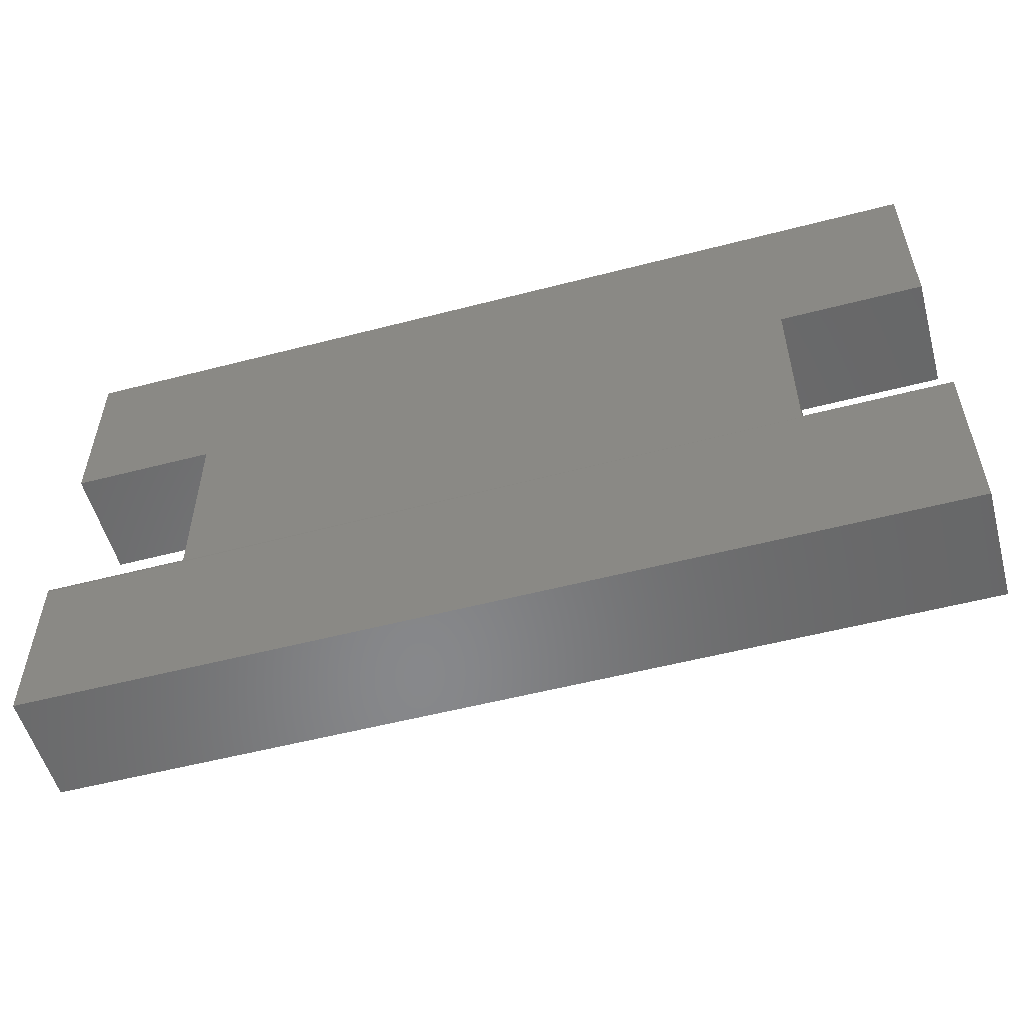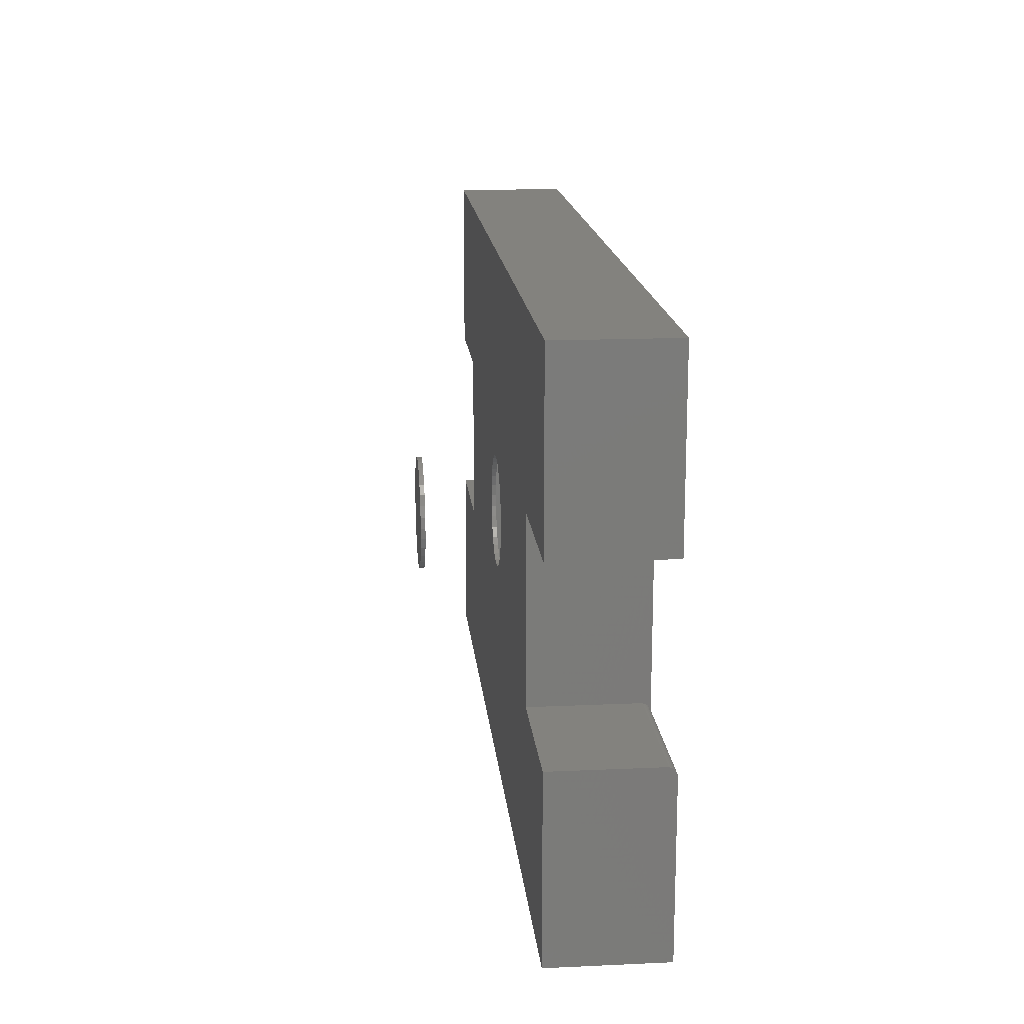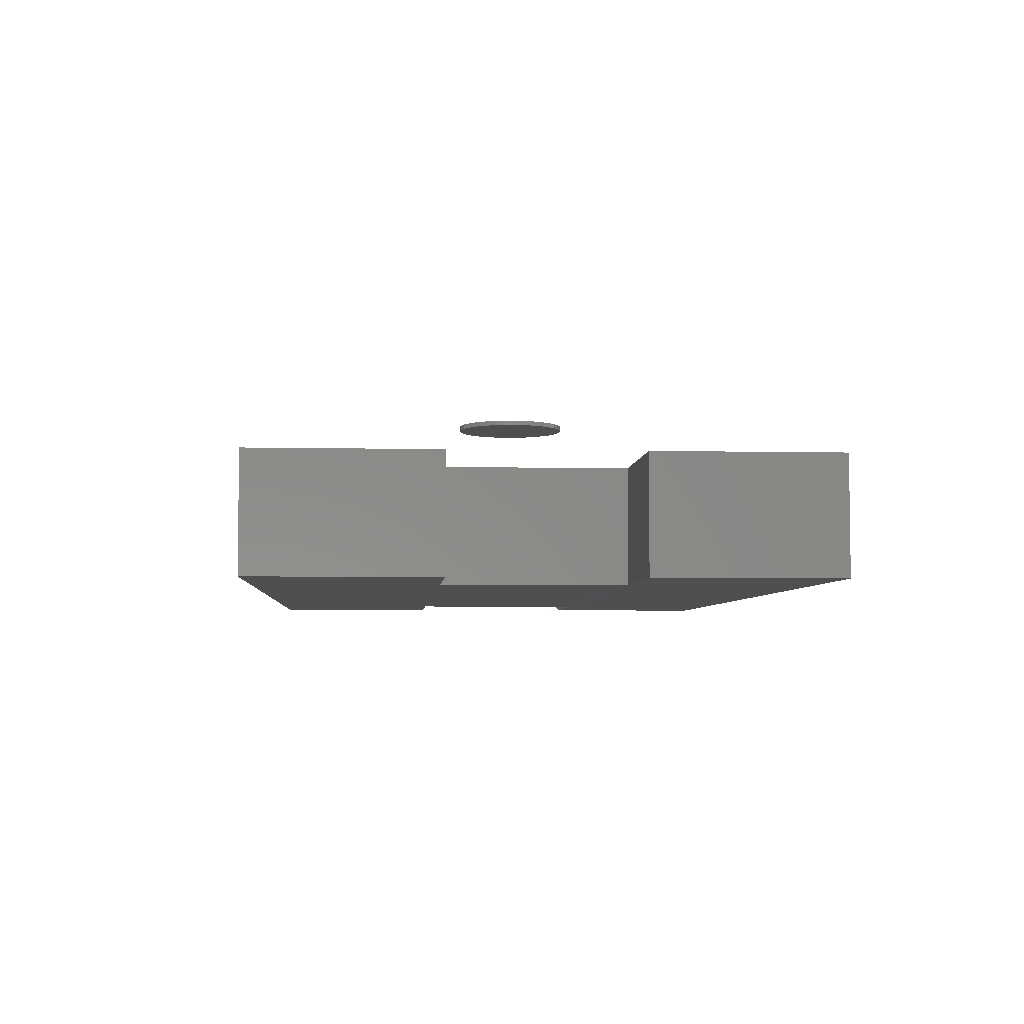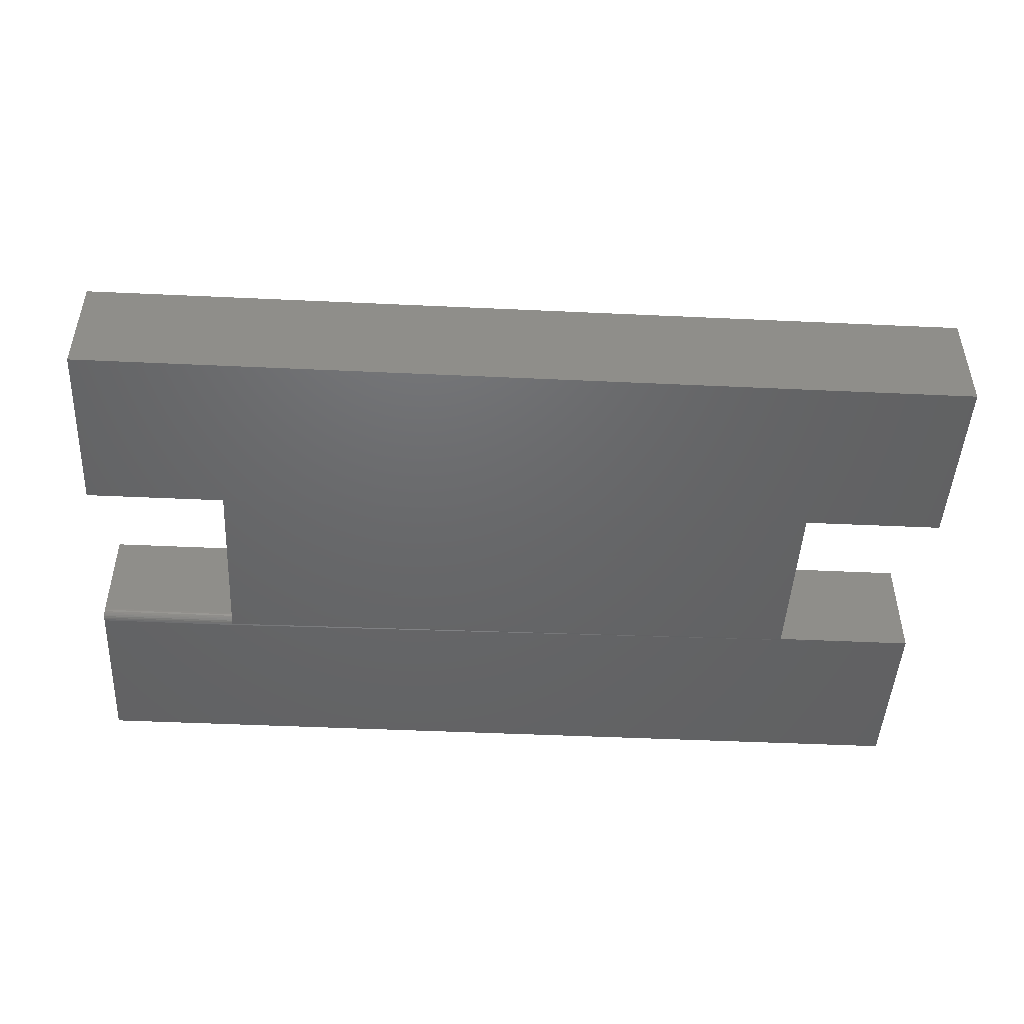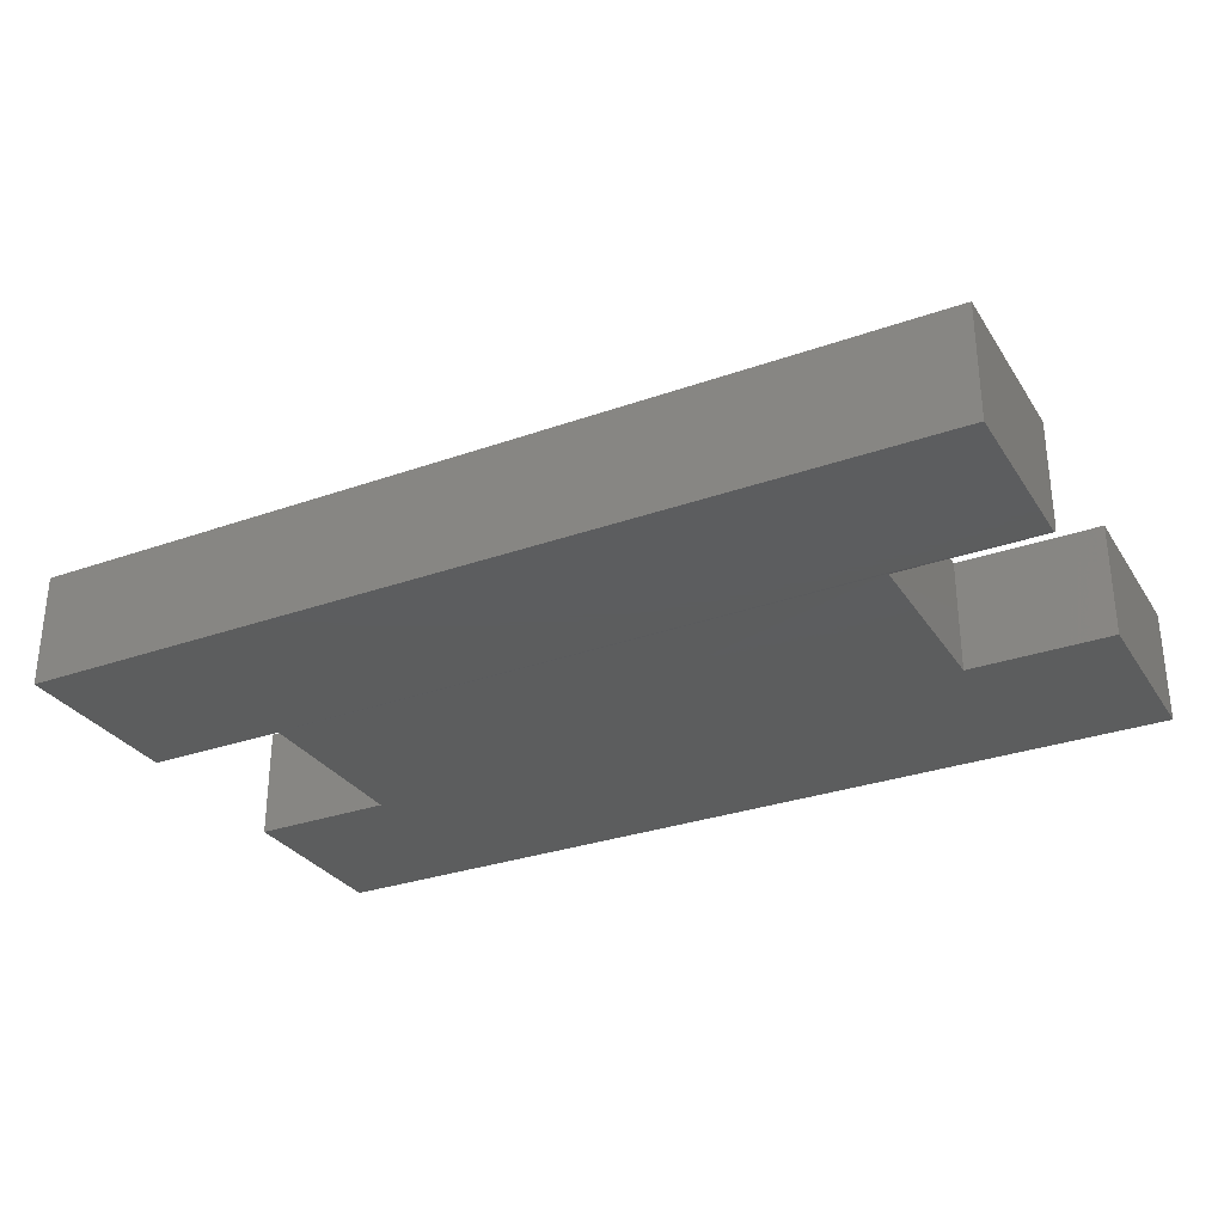
<metadata>
{"format":"stl","ext":"stl","renderer":"f3d","projection":"perspective","resolution":1024,"background":"white","views":[{"elev":-54.5,"azim":-164.6,"up":"+Y"},{"elev":16.4,"azim":84.7,"up":"+Y"},{"elev":-4.9,"azim":-94.0,"up":"+Z"},{"elev":-47.1,"azim":177.0,"up":"+Z"},{"elev":-30.3,"azim":27.2,"up":"+Z"}]}
</metadata>
<code>
# stl→obj: 208 verts, 408 faces
v 0.002056 0.09539 0.1797
v -0.01639 0.09358 0.1875
v -0.01639 0.09358 0.1797
v -0.03414 0.0882 0.1875
v -0.03414 0.0882 0.1797
v -0.05049 0.07946 0.1875
v -0.05049 0.07946 0.1797
v -0.06482 0.0677 0.1875
v -0.06482 0.0677 0.1797
v -0.07658 0.05336 0.1875
v -0.07658 0.05336 0.1797
v -0.08532 0.03701 0.1875
v -0.08532 0.03701 0.1797
v -0.0907 0.01927 0.1875
v -0.0907 0.01927 0.1797
v -0.09252 0.0008224 0.1875
v -0.09252 0.0008224 0.1797
v 0.002056 0.09539 0.1875
v 0.02051 0.09358 0.1797
v 0.02051 0.09358 0.1875
v 0.03825 0.0882 0.1797
v 0.03825 0.0882 0.1875
v 0.0546 0.07946 0.1797
v 0.0546 0.07946 0.1875
v 0.06893 0.0677 0.1797
v 0.06893 0.0677 0.1875
v 0.08069 0.05336 0.1797
v 0.08069 0.05336 0.1875
v 0.08943 0.03701 0.1797
v 0.08943 0.03701 0.1875
v 0.09481 0.01927 0.1797
v 0.09481 0.01927 0.1875
v 0.09663 0.0008224 0.1797
v 0.09663 0.0008224 0.1875
v 0.002056 -0.09375 0.1797
v 0.02051 -0.09193 0.1875
v 0.02051 -0.09193 0.1797
v 0.03825 -0.08655 0.1875
v 0.03825 -0.08655 0.1797
v 0.0546 -0.07781 0.1875
v 0.0546 -0.07781 0.1797
v 0.06893 -0.06605 0.1875
v 0.06893 -0.06605 0.1797
v 0.08069 -0.05172 0.1875
v 0.08069 -0.05172 0.1797
v 0.08943 -0.03537 0.1875
v 0.08943 -0.03537 0.1797
v 0.09481 -0.01763 0.1875
v 0.09481 -0.01763 0.1797
v 0.002056 -0.09375 0.1875
v -0.01639 -0.09193 0.1797
v -0.01639 -0.09193 0.1875
v -0.03414 -0.08655 0.1797
v -0.03414 -0.08655 0.1875
v -0.05049 -0.07781 0.1797
v -0.05049 -0.07781 0.1875
v -0.06482 -0.06605 0.1797
v -0.06482 -0.06605 0.1875
v -0.07658 -0.05172 0.1797
v -0.07658 -0.05172 0.1875
v -0.08532 -0.03537 0.1797
v -0.08532 -0.03537 0.1875
v -0.0907 -0.01763 0.1797
v -0.0907 -0.01763 0.1875
v -0.09252 0.0008224 0.3125
v -0.09252 0.0008224 0.3203
v -0.0907 0.01927 0.3125
v -0.0907 0.01927 0.3203
v -0.08532 0.03701 0.3125
v -0.08532 0.03701 0.3203
v -0.07658 0.05336 0.3125
v -0.07658 0.05336 0.3203
v -0.06482 0.0677 0.3125
v -0.06482 0.0677 0.3203
v -0.05049 0.07946 0.3125
v -0.05049 0.07946 0.3203
v -0.03414 0.0882 0.3125
v -0.03414 0.0882 0.3203
v -0.01639 0.09358 0.3125
v -0.01639 0.09358 0.3203
v 0.002056 0.09539 0.3125
v 0.002056 0.09539 0.3203
v 0.02051 0.09358 0.3125
v 0.02051 0.09358 0.3203
v 0.03825 0.0882 0.3125
v 0.03825 0.0882 0.3203
v 0.0546 0.07946 0.3125
v 0.0546 0.07946 0.3203
v 0.06893 0.0677 0.3125
v 0.06893 0.0677 0.3203
v 0.08069 0.05336 0.3125
v 0.08069 0.05336 0.3203
v 0.08943 0.03701 0.3125
v 0.08943 0.03701 0.3203
v 0.09481 0.01927 0.3125
v 0.09481 0.01927 0.3203
v 0.09663 0.0008224 0.3125
v 0.09663 0.0008224 0.3203
v 0.09481 -0.01763 0.3125
v 0.09481 -0.01763 0.3203
v 0.08943 -0.03537 0.3125
v 0.08943 -0.03537 0.3203
v 0.08069 -0.05172 0.3125
v 0.08069 -0.05172 0.3203
v 0.06893 -0.06605 0.3125
v 0.06893 -0.06605 0.3203
v 0.0546 -0.07781 0.3125
v 0.0546 -0.07781 0.3203
v 0.03825 -0.08655 0.3125
v 0.03825 -0.08655 0.3203
v 0.02051 -0.09193 0.3125
v 0.02051 -0.09193 0.3203
v 0.002056 -0.09375 0.3125
v 0.002056 -0.09375 0.3203
v -0.01639 -0.09193 0.3125
v -0.01639 -0.09193 0.3203
v -0.03414 -0.08655 0.3125
v -0.03414 -0.08655 0.3203
v -0.05049 -0.07781 0.3125
v -0.05049 -0.07781 0.3203
v -0.06482 -0.06605 0.3125
v -0.06482 -0.06605 0.3203
v -0.07658 -0.05172 0.3125
v -0.07658 -0.05172 0.3203
v -0.08532 -0.03537 0.3125
v -0.08532 -0.03537 0.3203
v -0.0907 -0.01763 0.3125
v -0.0907 -0.01763 0.3203
v 0.5132 0.1469 0.1875
v 0.75 0.1469 0.1875
v 0.75 0.4469 0.1875
v 0.5132 -0.1531 0.1875
v -0.75 -0.4531 0.1875
v 0.75 -0.4531 0.1875
v 0.75 -0.1531 0.1875
v -0.5132 -0.1531 0.1875
v -0.75 -0.1531 0.1875
v -0.5132 0.1469 0.1875
v -0.75 0.4469 0.1875
v -0.75 0.1469 0.1875
v 0.5053 0.1547 0.1797
v 0.5053 -0.1609 0.1797
v -0.5053 -0.1609 0.1797
v -0.5053 0.1547 0.1797
v 0.7422 -0.4453 0.1797
v -0.7422 -0.4453 0.1797
v -0.7422 -0.1609 0.1797
v 0.7422 -0.1609 0.1797
v 0.7422 0.4391 0.1797
v 0.7422 0.1547 0.1797
v -0.7422 0.1547 0.1797
v -0.7422 0.4391 0.1797
v 0.7422 -0.1609 0.01562
v 0.5053 -0.1609 0.01562
v 0.7422 -0.1672 0.007963
v 0.7422 -0.1611 0.0141
v 0.7422 -0.1615 0.01264
v 0.7422 -0.1623 0.01128
v 0.7422 -0.1632 0.0101
v 0.7422 -0.1644 0.009129
v 0.7422 -0.1658 0.008407
v 0.7422 -0.1688 0.007812
v 0.7422 -0.4453 0.007812
v -0.7422 -0.4453 0.007812
v -0.7422 -0.1609 0.007812
v -0.5053 -0.1609 0.007812
v -0.5053 0.1547 0.007812
v -0.7422 0.1547 0.007812
v -0.7422 0.4391 0.007812
v 0.7422 0.4391 0.007812
v 0.7422 0.1547 0.007812
v 0.5053 0.1547 0.007812
v 0.5053 -0.1658 0.008407
v 0.5053 -0.1644 0.009129
v 0.5053 -0.1632 0.0101
v 0.5053 -0.1623 0.01128
v 0.5053 -0.1615 0.01264
v 0.5053 -0.1611 0.0141
v 0.5053 -0.1672 0.007963
v 0.5053 -0.1688 0.007812
v 0.5132 0.1469 0
v 0.75 0.1469 0
v 0.75 0.4469 0
v -0.5132 0.1469 0
v -0.75 0.1469 0
v -0.75 0.4469 0
v -0.75 -0.1531 0
v -0.5132 -0.1531 0
v 0.5132 -0.1657 0.0003002
v 0.5132 -0.1688 0
v -0.75 -0.4531 0
v 0.75 -0.4531 0
v 0.75 -0.1688 0
v 0.75 -0.1531 0.01562
v 0.5132 -0.1531 0.01562
v 0.75 -0.1577 0.004576
v 0.75 -0.1558 0.006944
v 0.75 -0.1543 0.009646
v 0.75 -0.1534 0.01258
v 0.75 -0.1657 0.0003002
v 0.75 -0.1628 0.001189
v 0.75 -0.1601 0.002633
v 0.5132 -0.1534 0.01258
v 0.5132 -0.1543 0.009646
v 0.5132 -0.1558 0.006944
v 0.5132 -0.1577 0.004576
v 0.5132 -0.1601 0.002633
v 0.5132 -0.1628 0.001189
f 1 2 3
f 3 2 4
f 3 4 5
f 5 4 6
f 5 6 7
f 7 6 8
f 7 8 9
f 9 8 10
f 9 10 11
f 11 10 12
f 11 12 13
f 13 12 14
f 13 14 15
f 15 14 16
f 15 16 17
f 2 1 18
f 18 1 19
f 18 19 20
f 20 19 21
f 20 21 22
f 22 21 23
f 22 23 24
f 24 23 25
f 24 25 26
f 26 25 27
f 26 27 28
f 28 27 29
f 28 29 30
f 30 29 31
f 30 31 32
f 32 31 33
f 32 33 34
f 35 36 37
f 37 36 38
f 37 38 39
f 39 38 40
f 39 40 41
f 41 40 42
f 41 42 43
f 43 42 44
f 43 44 45
f 45 44 46
f 45 46 47
f 47 46 48
f 47 48 49
f 49 48 34
f 49 34 33
f 36 35 50
f 50 35 51
f 50 51 52
f 52 51 53
f 52 53 54
f 54 53 55
f 54 55 56
f 56 55 57
f 56 57 58
f 58 57 59
f 58 59 60
f 60 59 61
f 60 61 62
f 62 61 63
f 62 63 64
f 64 63 17
f 64 17 16
f 65 66 67
f 67 66 68
f 67 68 69
f 69 68 70
f 69 70 71
f 71 70 72
f 71 72 73
f 73 72 74
f 73 74 75
f 75 74 76
f 75 76 77
f 77 76 78
f 77 78 79
f 79 78 80
f 79 80 81
f 81 80 82
f 81 82 83
f 83 82 84
f 83 84 85
f 85 84 86
f 85 86 87
f 87 86 88
f 87 88 89
f 89 88 90
f 89 90 91
f 91 90 92
f 91 92 93
f 93 92 94
f 93 94 95
f 95 94 96
f 95 96 97
f 97 96 98
f 97 98 99
f 99 98 100
f 99 100 101
f 101 100 102
f 101 102 103
f 103 102 104
f 103 104 105
f 105 104 106
f 105 106 107
f 107 106 108
f 107 108 109
f 109 108 110
f 109 110 111
f 111 110 112
f 111 112 113
f 113 112 114
f 113 114 115
f 115 114 116
f 115 116 117
f 117 116 118
f 117 118 119
f 119 118 120
f 119 120 121
f 121 120 122
f 121 122 123
f 123 122 124
f 123 124 125
f 125 124 126
f 125 126 127
f 127 126 128
f 127 128 65
f 65 128 66
f 129 130 131
f 129 131 18
f 129 18 20
f 129 20 22
f 129 22 24
f 129 24 26
f 129 26 28
f 129 28 132
f 133 134 135
f 133 135 132
f 133 132 50
f 133 50 136
f 133 136 137
f 136 50 52
f 136 52 54
f 136 54 56
f 136 56 58
f 136 58 60
f 136 60 62
f 136 62 64
f 136 64 16
f 136 16 14
f 136 14 12
f 136 12 10
f 138 136 10
f 138 10 8
f 138 8 6
f 138 6 4
f 138 4 2
f 138 2 18
f 138 18 131
f 138 131 139
f 138 139 140
f 132 28 30
f 132 30 32
f 132 32 34
f 132 34 48
f 132 48 46
f 132 46 44
f 132 44 42
f 132 42 40
f 132 40 38
f 132 38 36
f 132 36 50
f 81 83 79
f 77 79 83
f 85 77 83
f 75 77 85
f 87 75 85
f 109 117 107
f 115 117 109
f 111 115 109
f 113 115 111
f 117 119 107
f 107 119 121
f 107 121 105
f 105 121 123
f 105 123 103
f 103 123 125
f 103 125 101
f 101 125 127
f 101 127 99
f 99 127 65
f 99 65 97
f 97 65 67
f 97 67 95
f 95 67 69
f 95 69 93
f 93 69 71
f 93 71 91
f 91 71 73
f 91 73 89
f 89 73 75
f 89 75 87
f 141 142 27
f 141 27 25
f 141 25 23
f 141 23 21
f 142 39 41
f 142 41 43
f 142 43 45
f 142 45 47
f 142 47 49
f 142 49 33
f 142 33 31
f 142 31 29
f 142 29 27
f 143 144 17
f 143 17 63
f 143 63 61
f 143 61 59
f 143 59 57
f 143 57 55
f 143 55 53
f 145 146 147
f 145 147 143
f 145 143 53
f 145 53 51
f 145 51 35
f 145 35 37
f 145 37 39
f 145 39 142
f 145 142 148
f 144 5 7
f 144 7 9
f 144 9 11
f 144 11 13
f 144 13 15
f 144 15 17
f 149 150 141
f 149 141 21
f 149 21 19
f 149 19 1
f 149 1 3
f 149 3 5
f 149 5 144
f 149 144 151
f 149 151 152
f 148 142 153
f 153 142 154
f 155 156 157
f 155 157 158
f 155 158 159
f 155 159 160
f 155 160 161
f 162 163 145
f 162 145 148
f 162 148 153
f 162 153 156
f 162 156 155
f 146 145 164
f 164 145 163
f 147 146 165
f 165 146 164
f 143 147 166
f 166 147 165
f 144 143 167
f 167 143 166
f 151 144 168
f 168 144 167
f 152 151 169
f 169 151 168
f 149 152 170
f 170 152 169
f 150 149 171
f 171 149 170
f 141 150 172
f 172 150 171
f 172 173 174
f 172 174 175
f 172 175 176
f 172 176 177
f 172 177 178
f 172 178 154
f 172 154 142
f 172 142 141
f 166 173 172
f 179 166 180
f 173 166 179
f 172 171 170
f 172 170 167
f 172 167 166
f 163 162 180
f 163 180 166
f 163 166 165
f 163 165 164
f 169 168 170
f 170 168 167
f 159 174 160
f 160 174 173
f 160 173 161
f 161 173 179
f 161 179 155
f 155 179 180
f 155 180 162
f 174 159 175
f 175 159 158
f 175 158 176
f 176 158 157
f 176 157 177
f 177 157 156
f 177 156 178
f 178 156 153
f 178 153 154
f 80 84 82
f 84 80 78
f 84 78 86
f 86 78 76
f 86 76 88
f 108 118 110
f 110 118 116
f 110 116 112
f 112 116 114
f 88 76 90
f 90 76 74
f 90 74 92
f 92 74 72
f 92 72 94
f 94 72 70
f 94 70 96
f 96 70 68
f 96 68 98
f 98 68 66
f 98 66 100
f 100 66 128
f 100 128 102
f 102 128 126
f 102 126 104
f 104 126 124
f 104 124 106
f 106 124 122
f 106 122 108
f 108 122 120
f 108 120 118
f 129 181 130
f 130 181 182
f 183 182 181
f 183 181 184
f 183 184 185
f 183 185 186
f 187 188 189
f 187 189 190
f 187 190 191
f 188 184 189
f 189 184 181
f 191 190 192
f 192 190 193
f 135 194 132
f 132 194 195
f 193 134 192
f 196 197 198
f 196 198 199
f 196 199 194
f 135 134 193
f 135 193 200
f 135 200 201
f 135 201 202
f 135 202 196
f 135 196 194
f 181 129 132
f 181 132 195
f 181 195 203
f 181 203 204
f 181 204 205
f 181 205 206
f 181 206 207
f 181 207 208
f 181 208 189
f 137 187 133
f 133 187 191
f 193 190 200
f 200 190 189
f 200 189 201
f 201 189 208
f 201 208 202
f 202 208 207
f 202 207 196
f 196 207 206
f 196 206 197
f 197 206 205
f 197 205 198
f 198 205 204
f 198 204 199
f 199 204 203
f 199 203 194
f 194 203 195
f 136 188 137
f 137 188 187
f 138 184 136
f 136 184 188
f 140 185 138
f 138 185 184
f 139 186 140
f 140 186 185
f 131 183 139
f 139 183 186
f 130 182 131
f 131 182 183
f 133 191 134
f 134 191 192

</code>
